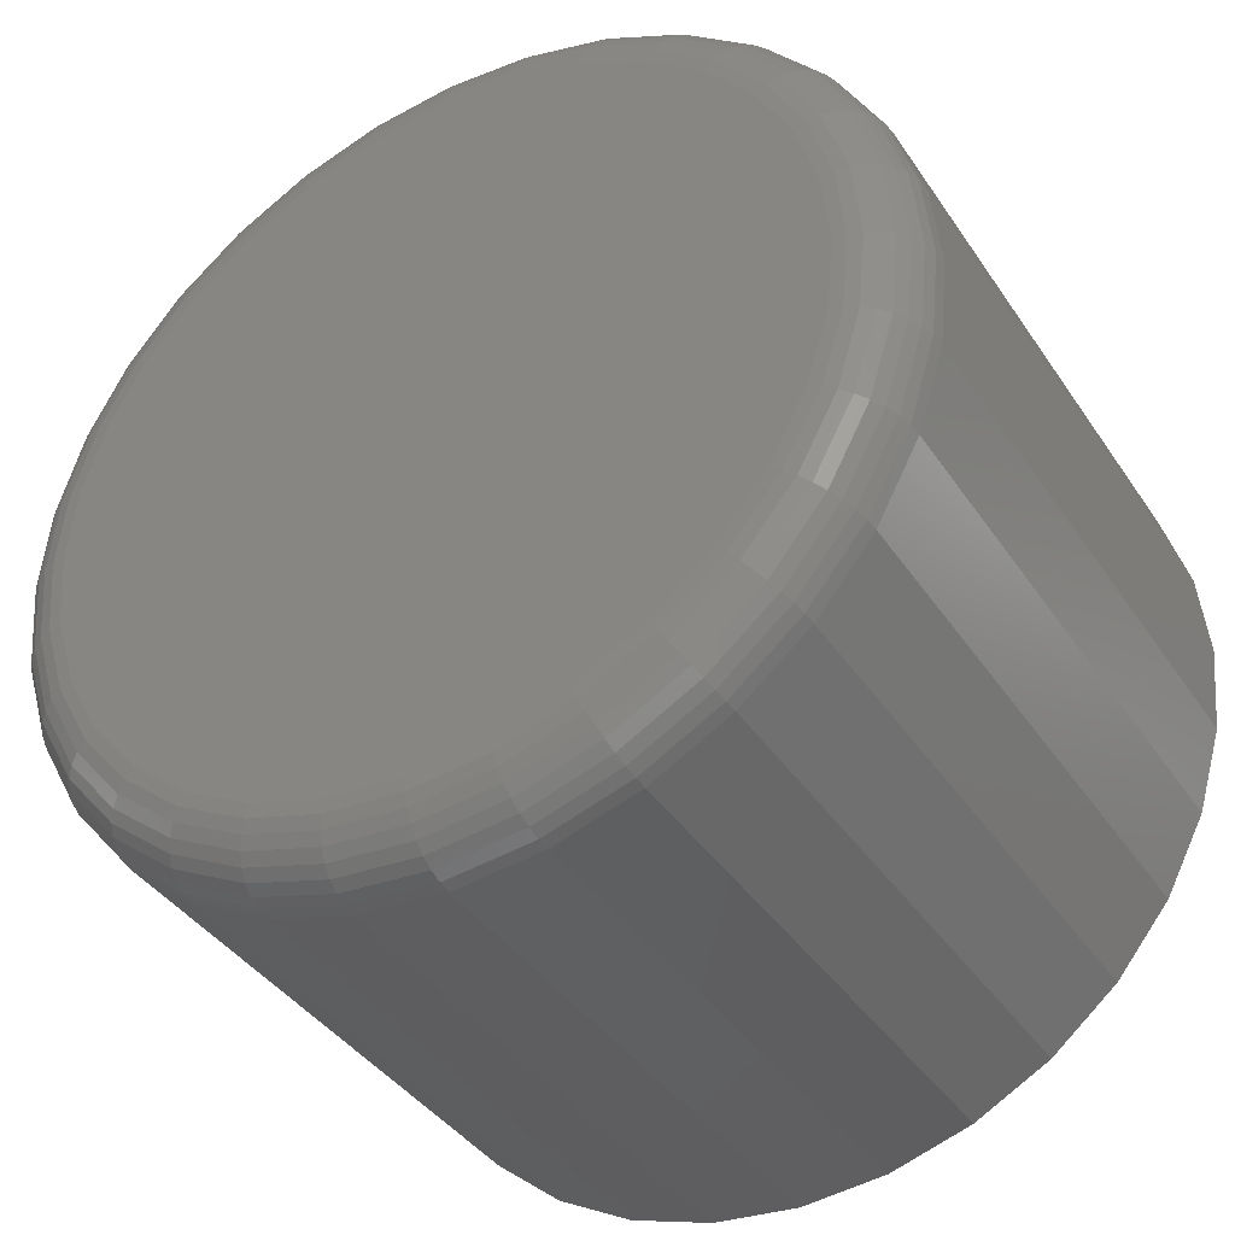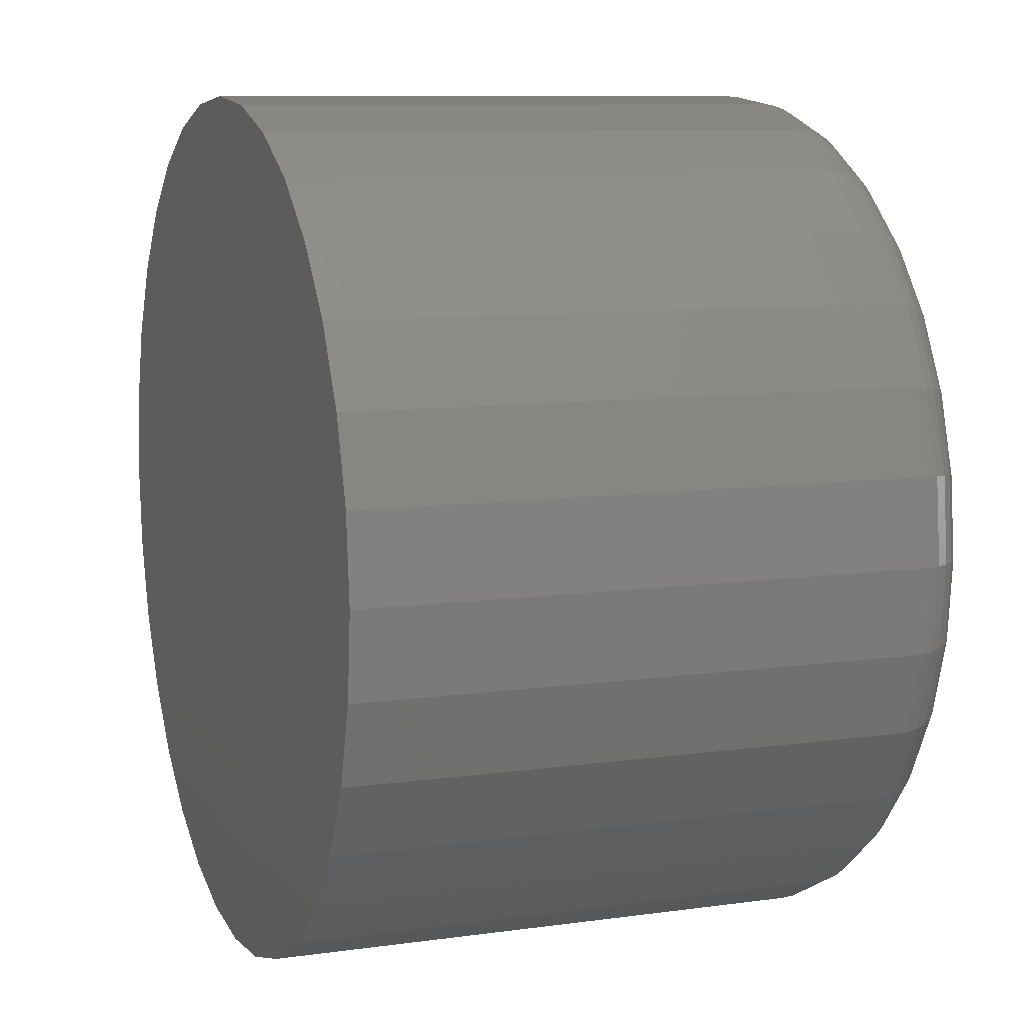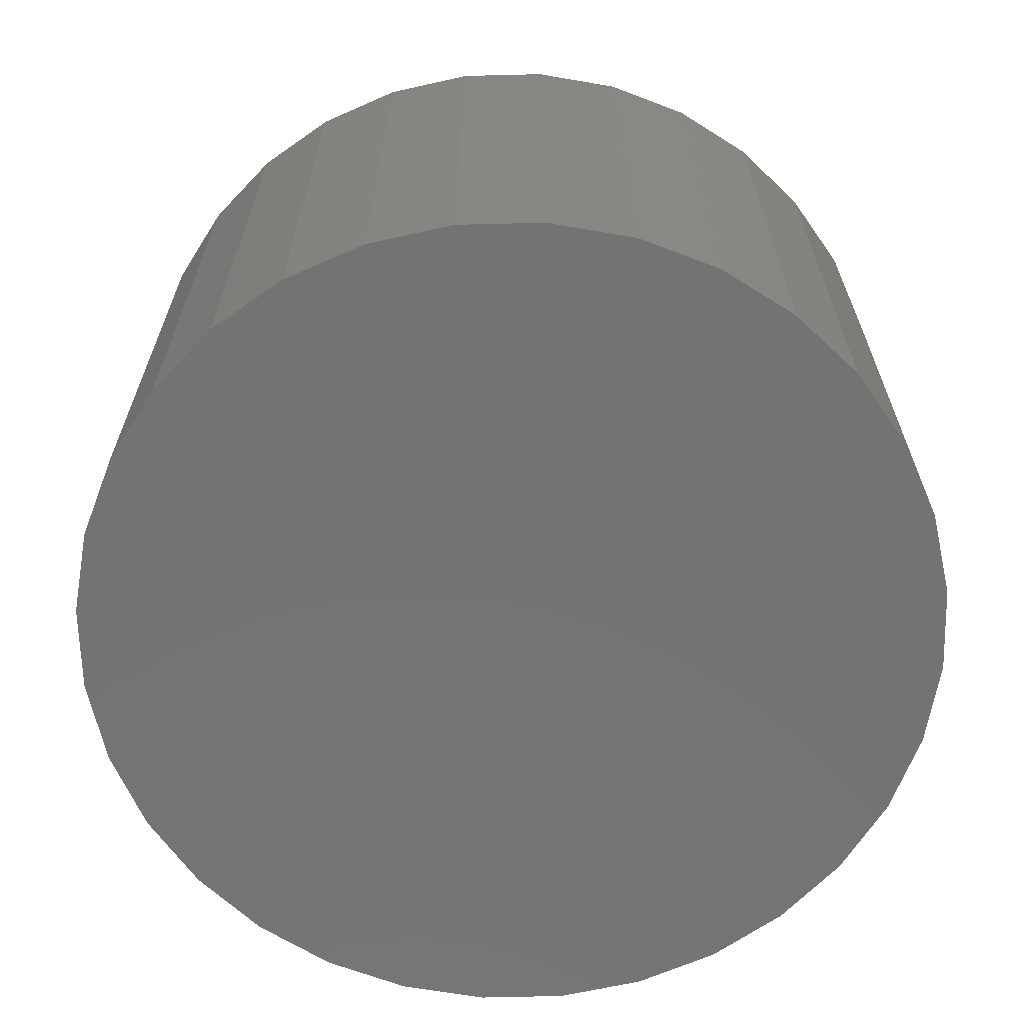
<metadata>
{"format":"stl","ext":"stl","renderer":"f3d","projection":"perspective","resolution":1024,"background":"white","views":[{"elev":-39.5,"azim":30.4,"up":"+Y"},{"elev":9.4,"azim":-110.2,"up":"+Y"},{"elev":-65.6,"azim":40.8,"up":"+Z"}]}
</metadata>
<code>
# stl→obj: 320 verts, 636 faces
v -0.08244 0.4422 0.75
v 0.09346 0.4422 0.75
v 0.00551 0.4508 0.75
v 0.178 0.4165 0.75
v -0.167 0.4165 0.75
v 0.256 0.3748 0.75
v -0.245 0.3748 0.75
v 0.3243 0.3188 0.75
v -0.3133 0.3188 0.75
v 0.3804 0.2505 0.75
v -0.3693 0.2505 0.75
v 0.422 0.1725 0.75
v -0.411 0.1725 0.75
v 0.4477 0.08795 0.75
v -0.4367 0.08795 0.75
v 0.4563 -1.101e-16 0.75
v -0.4453 -3.449e-16 0.75
v 0.4477 -0.08795 0.75
v -0.4367 -0.08795 0.75
v 0.422 -0.1725 0.75
v -0.411 -0.1725 0.75
v 0.3804 -0.2505 0.75
v -0.3693 -0.2505 0.75
v 0.3243 -0.3188 0.75
v -0.3133 -0.3188 0.75
v 0.256 -0.3748 0.75
v -0.245 -0.3748 0.75
v 0.178 -0.4165 0.75
v -0.167 -0.4165 0.75
v 0.09346 -0.4422 0.75
v -0.08244 -0.4422 0.75
v 0.00551 -0.4508 0.75
v 0.5345 0 0
v 0.5345 -5.994e-16 0.6719
v 0.5243 -0.1032 0
v 0.5243 -0.1032 0.6719
v 0.4942 -0.2024 0
v 0.4942 -0.2024 0.6719
v 0.4453 -0.2939 0
v 0.4453 -0.2939 0.6719
v 0.3795 -0.374 0
v 0.3795 -0.374 0.6719
v 0.2994 -0.4398 0
v 0.2994 -0.4398 0.6719
v 0.2079 -0.4887 0
v 0.2079 -0.4887 0.6719
v 0.1087 -0.5188 0
v 0.1087 -0.5188 0.6719
v 0.00551 -0.5289 0
v 0.00551 -0.5289 0.6719
v -0.09768 -0.5188 0
v -0.09768 -0.5188 0.6719
v -0.1969 -0.4887 0
v -0.1969 -0.4887 0.6719
v -0.2884 -0.4398 0
v -0.2884 -0.4398 0.6719
v -0.3685 -0.374 0
v -0.3685 -0.374 0.6719
v -0.4343 -0.2939 0
v -0.4343 -0.2939 0.6719
v -0.4832 -0.2024 0
v -0.4832 -0.2024 0.6719
v -0.5133 -0.1032 0
v -0.5133 -0.1032 0.6719
v -0.5234 6.478e-17 0
v -0.5234 6.478e-17 0.6719
v -0.5133 0.1032 0
v -0.5133 0.1032 0.6719
v -0.4832 0.2024 0
v -0.4832 0.2024 0.6719
v -0.4343 0.2939 0
v -0.4343 0.2939 0.6719
v -0.3685 0.374 0
v -0.3685 0.374 0.6719
v -0.2884 0.4398 0
v -0.2884 0.4398 0.6719
v -0.1969 0.4887 0
v -0.1969 0.4887 0.6719
v -0.09768 0.5188 0
v -0.09768 0.5188 0.6719
v 0.00551 0.5289 0
v 0.00551 0.5289 0.6719
v 0.1087 0.5188 0
v 0.1087 0.5188 0.6719
v 0.2079 0.4887 0
v 0.2079 0.4887 0.6719
v 0.2994 0.4398 0
v 0.2994 0.4398 0.6719
v 0.3795 0.374 0
v 0.3795 0.374 0.6719
v 0.4453 0.2939 0
v 0.4453 0.2939 0.6719
v 0.4942 0.2024 0
v 0.4942 0.2024 0.6719
v 0.5243 0.1032 0
v 0.5243 0.1032 0.6719
v -0.4606 -1.11e-16 0.7485
v -0.4516 0.09092 0.7485
v -0.4752 -1.388e-16 0.7441
v -0.466 0.09378 0.7441
v -0.4887 -1.665e-16 0.7368
v -0.4792 0.09642 0.7368
v -0.5006 -1.665e-16 0.7271
v -0.4908 0.09873 0.7271
v -0.5103 -1.943e-16 0.7153
v -0.5004 0.1006 0.7153
v -0.5175 -1.665e-16 0.7018
v -0.5074 0.102 0.7018
v -0.5219 -1.943e-16 0.6871
v -0.5118 0.1029 0.6871
v 0.4626 0.09092 0.7485
v 0.4716 -5.829e-16 0.7485
v 0.477 0.09378 0.7441
v 0.4862 -5.829e-16 0.7441
v 0.4902 0.09642 0.7368
v 0.4997 -6.106e-16 0.7368
v 0.5019 0.09873 0.7271
v 0.5116 -6.106e-16 0.7271
v 0.5114 0.1006 0.7153
v 0.5213 -6.384e-16 0.7153
v 0.5185 0.102 0.7018
v 0.5285 -6.661e-16 0.7018
v 0.5228 0.1029 0.6871
v 0.533 -6.939e-16 0.6871
v 0.4361 0.1784 0.7485
v 0.4496 0.184 0.7441
v 0.4621 0.1891 0.7368
v 0.4731 0.1937 0.7271
v 0.482 0.1974 0.7153
v 0.4887 0.2001 0.7018
v 0.4928 0.2018 0.6871
v 0.393 0.2589 0.7485
v 0.4052 0.2671 0.7441
v 0.4164 0.2746 0.7368
v 0.4263 0.2812 0.7271
v 0.4344 0.2866 0.7153
v 0.4404 0.2906 0.7018
v 0.4441 0.293 0.6871
v 0.3351 0.3296 0.7485
v 0.3454 0.3399 0.7441
v 0.355 0.3495 0.7368
v 0.3634 0.3578 0.7271
v 0.3702 0.3647 0.7153
v 0.3753 0.3698 0.7018
v 0.3785 0.373 0.6871
v 0.2644 0.3875 0.7485
v 0.2726 0.3997 0.7441
v 0.2801 0.4109 0.7368
v 0.2867 0.4208 0.7271
v 0.2921 0.4289 0.7153
v 0.2961 0.4349 0.7018
v 0.2985 0.4386 0.6871
v 0.1839 0.4306 0.7485
v 0.1895 0.4441 0.7441
v 0.1946 0.4566 0.7368
v 0.1992 0.4675 0.7271
v 0.2029 0.4765 0.7153
v 0.2057 0.4832 0.7018
v 0.2074 0.4873 0.6871
v 0.09643 0.4571 0.7485
v 0.09929 0.4715 0.7441
v 0.1019 0.4847 0.7368
v 0.1042 0.4963 0.7271
v 0.1061 0.5059 0.7153
v 0.1075 0.513 0.7018
v 0.1084 0.5173 0.6871
v 0.00551 0.4661 0.7485
v 0.00551 0.4807 0.7441
v 0.00551 0.4942 0.7368
v 0.00551 0.5061 0.7271
v 0.00551 0.5158 0.7153
v 0.00551 0.523 0.7018
v 0.00551 0.5274 0.6871
v -0.08541 0.4571 0.7485
v -0.08827 0.4715 0.7441
v -0.09091 0.4847 0.7368
v -0.09322 0.4963 0.7271
v -0.09511 0.5059 0.7153
v -0.09652 0.513 0.7018
v -0.09739 0.5173 0.6871
v -0.1728 0.4306 0.7485
v -0.1785 0.4441 0.7441
v -0.1836 0.4566 0.7368
v -0.1882 0.4675 0.7271
v -0.1919 0.4765 0.7153
v -0.1946 0.4832 0.7018
v -0.1963 0.4873 0.6871
v -0.2534 0.3875 0.7485
v -0.2616 0.3997 0.7441
v -0.2691 0.4109 0.7368
v -0.2756 0.4208 0.7271
v -0.281 0.4289 0.7153
v -0.2851 0.4349 0.7018
v -0.2875 0.4386 0.6871
v -0.324 0.3296 0.7485
v -0.3344 0.3399 0.7441
v -0.344 0.3495 0.7368
v -0.3523 0.3578 0.7271
v -0.3592 0.3647 0.7153
v -0.3643 0.3698 0.7018
v -0.3675 0.373 0.6871
v -0.382 0.2589 0.7485
v -0.3942 0.2671 0.7441
v -0.4054 0.2746 0.7368
v -0.4153 0.2812 0.7271
v -0.4233 0.2866 0.7153
v -0.4293 0.2906 0.7018
v -0.433 0.293 0.6871
v -0.4251 0.1784 0.7485
v -0.4386 0.184 0.7441
v -0.4511 0.1891 0.7368
v -0.462 0.1937 0.7271
v -0.471 0.1974 0.7153
v -0.4777 0.2001 0.7018
v -0.4818 0.2018 0.6871
v 0.4626 -0.09092 0.7485
v 0.477 -0.09378 0.7441
v 0.4902 -0.09642 0.7368
v 0.5019 -0.09873 0.7271
v 0.5114 -0.1006 0.7153
v 0.5185 -0.102 0.7018
v 0.5228 -0.1029 0.6871
v -0.4516 -0.09092 0.7485
v -0.466 -0.09378 0.7441
v -0.4792 -0.09642 0.7368
v -0.4908 -0.09873 0.7271
v -0.5004 -0.1006 0.7153
v -0.5074 -0.102 0.7018
v -0.5118 -0.1029 0.6871
v -0.4251 -0.1784 0.7485
v -0.4386 -0.184 0.7441
v -0.4511 -0.1891 0.7368
v -0.462 -0.1937 0.7271
v -0.471 -0.1974 0.7153
v -0.4777 -0.2001 0.7018
v -0.4818 -0.2018 0.6871
v -0.382 -0.2589 0.7485
v -0.3942 -0.2671 0.7441
v -0.4054 -0.2746 0.7368
v -0.4153 -0.2812 0.7271
v -0.4233 -0.2866 0.7153
v -0.4293 -0.2906 0.7018
v -0.433 -0.293 0.6871
v -0.324 -0.3296 0.7485
v -0.3344 -0.3399 0.7441
v -0.344 -0.3495 0.7368
v -0.3523 -0.3578 0.7271
v -0.3592 -0.3647 0.7153
v -0.3643 -0.3698 0.7018
v -0.3675 -0.373 0.6871
v -0.2534 -0.3875 0.7485
v -0.2616 -0.3997 0.7441
v -0.2691 -0.4109 0.7368
v -0.2756 -0.4208 0.7271
v -0.281 -0.4289 0.7153
v -0.2851 -0.4349 0.7018
v -0.2875 -0.4386 0.6871
v -0.1728 -0.4306 0.7485
v -0.1785 -0.4441 0.7441
v -0.1836 -0.4566 0.7368
v -0.1882 -0.4675 0.7271
v -0.1919 -0.4765 0.7153
v -0.1946 -0.4832 0.7018
v -0.1963 -0.4873 0.6871
v -0.08541 -0.4571 0.7485
v -0.08827 -0.4715 0.7441
v -0.09091 -0.4847 0.7368
v -0.09322 -0.4963 0.7271
v -0.09511 -0.5059 0.7153
v -0.09652 -0.513 0.7018
v -0.09739 -0.5173 0.6871
v 0.00551 -0.4661 0.7485
v 0.00551 -0.4807 0.7441
v 0.00551 -0.4942 0.7368
v 0.00551 -0.5061 0.7271
v 0.00551 -0.5158 0.7153
v 0.00551 -0.523 0.7018
v 0.00551 -0.5274 0.6871
v 0.09643 -0.4571 0.7485
v 0.09929 -0.4715 0.7441
v 0.1019 -0.4847 0.7368
v 0.1042 -0.4963 0.7271
v 0.1061 -0.5059 0.7153
v 0.1075 -0.513 0.7018
v 0.1084 -0.5173 0.6871
v 0.1839 -0.4306 0.7485
v 0.1895 -0.4441 0.7441
v 0.1946 -0.4566 0.7368
v 0.1992 -0.4675 0.7271
v 0.2029 -0.4765 0.7153
v 0.2057 -0.4832 0.7018
v 0.2074 -0.4873 0.6871
v 0.2644 -0.3875 0.7485
v 0.2726 -0.3997 0.7441
v 0.2801 -0.4109 0.7368
v 0.2867 -0.4208 0.7271
v 0.2921 -0.4289 0.7153
v 0.2961 -0.4349 0.7018
v 0.2985 -0.4386 0.6871
v 0.3351 -0.3296 0.7485
v 0.3454 -0.3399 0.7441
v 0.355 -0.3495 0.7368
v 0.3634 -0.3578 0.7271
v 0.3702 -0.3647 0.7153
v 0.3753 -0.3698 0.7018
v 0.3785 -0.373 0.6871
v 0.393 -0.2589 0.7485
v 0.4052 -0.2671 0.7441
v 0.4164 -0.2746 0.7368
v 0.4263 -0.2812 0.7271
v 0.4344 -0.2866 0.7153
v 0.4404 -0.2906 0.7018
v 0.4441 -0.293 0.6871
v 0.4361 -0.1784 0.7485
v 0.4496 -0.184 0.7441
v 0.4621 -0.1891 0.7368
v 0.4731 -0.1937 0.7271
v 0.482 -0.1974 0.7153
v 0.4887 -0.2001 0.7018
v 0.4928 -0.2018 0.6871
f 1 2 3
f 2 1 4
f 4 1 5
f 4 5 6
f 6 5 7
f 6 7 8
f 8 7 9
f 8 9 10
f 10 9 11
f 10 11 12
f 12 11 13
f 12 13 14
f 14 13 15
f 14 15 16
f 16 15 17
f 16 17 18
f 18 17 19
f 18 19 20
f 20 19 21
f 20 21 22
f 22 21 23
f 22 23 24
f 24 23 25
f 24 25 26
f 26 25 27
f 26 27 28
f 28 27 29
f 28 29 30
f 30 29 31
f 30 31 32
f 33 34 35
f 35 34 36
f 35 36 37
f 37 36 38
f 37 38 39
f 39 38 40
f 39 40 41
f 41 40 42
f 41 42 43
f 43 42 44
f 43 44 45
f 45 44 46
f 45 46 47
f 47 46 48
f 47 48 49
f 49 48 50
f 49 50 51
f 51 50 52
f 51 52 53
f 53 52 54
f 53 54 55
f 55 54 56
f 55 56 57
f 57 56 58
f 57 58 59
f 59 58 60
f 59 60 61
f 61 60 62
f 61 62 63
f 63 62 64
f 63 64 65
f 65 64 66
f 65 66 67
f 67 66 68
f 67 68 69
f 69 68 70
f 69 70 71
f 71 70 72
f 71 72 73
f 73 72 74
f 73 74 75
f 75 74 76
f 75 76 77
f 77 76 78
f 77 78 79
f 79 78 80
f 79 80 81
f 81 80 82
f 81 82 83
f 83 82 84
f 83 84 85
f 85 84 86
f 85 86 87
f 87 86 88
f 87 88 89
f 89 88 90
f 89 90 91
f 91 90 92
f 91 92 93
f 93 92 94
f 93 94 95
f 95 94 96
f 95 96 33
f 33 96 34
f 17 15 97
f 97 15 98
f 97 98 99
f 99 98 100
f 99 100 101
f 101 100 102
f 101 102 103
f 103 102 104
f 103 104 105
f 105 104 106
f 105 106 107
f 107 106 108
f 107 108 109
f 109 108 110
f 109 110 66
f 66 110 68
f 14 16 111
f 111 16 112
f 111 112 113
f 113 112 114
f 113 114 115
f 115 114 116
f 115 116 117
f 117 116 118
f 117 118 119
f 119 118 120
f 119 120 121
f 121 120 122
f 121 122 123
f 123 122 124
f 123 124 96
f 96 124 34
f 12 14 125
f 125 14 111
f 125 111 126
f 126 111 113
f 126 113 127
f 127 113 115
f 127 115 128
f 128 115 117
f 128 117 129
f 129 117 119
f 129 119 130
f 130 119 121
f 130 121 131
f 131 121 123
f 131 123 94
f 94 123 96
f 10 12 132
f 132 12 125
f 132 125 133
f 133 125 126
f 133 126 134
f 134 126 127
f 134 127 135
f 135 127 128
f 135 128 136
f 136 128 129
f 136 129 137
f 137 129 130
f 137 130 138
f 138 130 131
f 138 131 92
f 92 131 94
f 8 10 139
f 139 10 132
f 139 132 140
f 140 132 133
f 140 133 141
f 141 133 134
f 141 134 142
f 142 134 135
f 142 135 143
f 143 135 136
f 143 136 144
f 144 136 137
f 144 137 145
f 145 137 138
f 145 138 90
f 90 138 92
f 6 8 146
f 146 8 139
f 146 139 147
f 147 139 140
f 147 140 148
f 148 140 141
f 148 141 149
f 149 141 142
f 149 142 150
f 150 142 143
f 150 143 151
f 151 143 144
f 151 144 152
f 152 144 145
f 152 145 88
f 88 145 90
f 4 6 153
f 153 6 146
f 153 146 154
f 154 146 147
f 154 147 155
f 155 147 148
f 155 148 156
f 156 148 149
f 156 149 157
f 157 149 150
f 157 150 158
f 158 150 151
f 158 151 159
f 159 151 152
f 159 152 86
f 86 152 88
f 2 4 160
f 160 4 153
f 160 153 161
f 161 153 154
f 161 154 162
f 162 154 155
f 162 155 163
f 163 155 156
f 163 156 164
f 164 156 157
f 164 157 165
f 165 157 158
f 165 158 166
f 166 158 159
f 166 159 84
f 84 159 86
f 3 2 167
f 167 2 160
f 167 160 168
f 168 160 161
f 168 161 169
f 169 161 162
f 169 162 170
f 170 162 163
f 170 163 171
f 171 163 164
f 171 164 172
f 172 164 165
f 172 165 173
f 173 165 166
f 173 166 82
f 82 166 84
f 1 3 174
f 174 3 167
f 174 167 175
f 175 167 168
f 175 168 176
f 176 168 169
f 176 169 177
f 177 169 170
f 177 170 178
f 178 170 171
f 178 171 179
f 179 171 172
f 179 172 180
f 180 172 173
f 180 173 80
f 80 173 82
f 5 1 181
f 181 1 174
f 181 174 182
f 182 174 175
f 182 175 183
f 183 175 176
f 183 176 184
f 184 176 177
f 184 177 185
f 185 177 178
f 185 178 186
f 186 178 179
f 186 179 187
f 187 179 180
f 187 180 78
f 78 180 80
f 7 5 188
f 188 5 181
f 188 181 189
f 189 181 182
f 189 182 190
f 190 182 183
f 190 183 191
f 191 183 184
f 191 184 192
f 192 184 185
f 192 185 193
f 193 185 186
f 193 186 194
f 194 186 187
f 194 187 76
f 76 187 78
f 9 7 195
f 195 7 188
f 195 188 196
f 196 188 189
f 196 189 197
f 197 189 190
f 197 190 198
f 198 190 191
f 198 191 199
f 199 191 192
f 199 192 200
f 200 192 193
f 200 193 201
f 201 193 194
f 201 194 74
f 74 194 76
f 11 9 202
f 202 9 195
f 202 195 203
f 203 195 196
f 203 196 204
f 204 196 197
f 204 197 205
f 205 197 198
f 205 198 206
f 206 198 199
f 206 199 207
f 207 199 200
f 207 200 208
f 208 200 201
f 208 201 72
f 72 201 74
f 13 11 209
f 209 11 202
f 209 202 210
f 210 202 203
f 210 203 211
f 211 203 204
f 211 204 212
f 212 204 205
f 212 205 213
f 213 205 206
f 213 206 214
f 214 206 207
f 214 207 215
f 215 207 208
f 215 208 70
f 70 208 72
f 15 13 98
f 98 13 209
f 98 209 100
f 100 209 210
f 100 210 102
f 102 210 211
f 102 211 104
f 104 211 212
f 104 212 106
f 106 212 213
f 106 213 108
f 108 213 214
f 108 214 110
f 110 214 215
f 110 215 68
f 68 215 70
f 16 18 112
f 112 18 216
f 112 216 114
f 114 216 217
f 114 217 116
f 116 217 218
f 116 218 118
f 118 218 219
f 118 219 120
f 120 219 220
f 120 220 122
f 122 220 221
f 122 221 124
f 124 221 222
f 124 222 34
f 34 222 36
f 19 17 223
f 223 17 97
f 223 97 224
f 224 97 99
f 224 99 225
f 225 99 101
f 225 101 226
f 226 101 103
f 226 103 227
f 227 103 105
f 227 105 228
f 228 105 107
f 228 107 229
f 229 107 109
f 229 109 64
f 64 109 66
f 21 19 230
f 230 19 223
f 230 223 231
f 231 223 224
f 231 224 232
f 232 224 225
f 232 225 233
f 233 225 226
f 233 226 234
f 234 226 227
f 234 227 235
f 235 227 228
f 235 228 236
f 236 228 229
f 236 229 62
f 62 229 64
f 23 21 237
f 237 21 230
f 237 230 238
f 238 230 231
f 238 231 239
f 239 231 232
f 239 232 240
f 240 232 233
f 240 233 241
f 241 233 234
f 241 234 242
f 242 234 235
f 242 235 243
f 243 235 236
f 243 236 60
f 60 236 62
f 25 23 244
f 244 23 237
f 244 237 245
f 245 237 238
f 245 238 246
f 246 238 239
f 246 239 247
f 247 239 240
f 247 240 248
f 248 240 241
f 248 241 249
f 249 241 242
f 249 242 250
f 250 242 243
f 250 243 58
f 58 243 60
f 27 25 251
f 251 25 244
f 251 244 252
f 252 244 245
f 252 245 253
f 253 245 246
f 253 246 254
f 254 246 247
f 254 247 255
f 255 247 248
f 255 248 256
f 256 248 249
f 256 249 257
f 257 249 250
f 257 250 56
f 56 250 58
f 29 27 258
f 258 27 251
f 258 251 259
f 259 251 252
f 259 252 260
f 260 252 253
f 260 253 261
f 261 253 254
f 261 254 262
f 262 254 255
f 262 255 263
f 263 255 256
f 263 256 264
f 264 256 257
f 264 257 54
f 54 257 56
f 31 29 265
f 265 29 258
f 265 258 266
f 266 258 259
f 266 259 267
f 267 259 260
f 267 260 268
f 268 260 261
f 268 261 269
f 269 261 262
f 269 262 270
f 270 262 263
f 270 263 271
f 271 263 264
f 271 264 52
f 52 264 54
f 32 31 272
f 272 31 265
f 272 265 273
f 273 265 266
f 273 266 274
f 274 266 267
f 274 267 275
f 275 267 268
f 275 268 276
f 276 268 269
f 276 269 277
f 277 269 270
f 277 270 278
f 278 270 271
f 278 271 50
f 50 271 52
f 30 32 279
f 279 32 272
f 279 272 280
f 280 272 273
f 280 273 281
f 281 273 274
f 281 274 282
f 282 274 275
f 282 275 283
f 283 275 276
f 283 276 284
f 284 276 277
f 284 277 285
f 285 277 278
f 285 278 48
f 48 278 50
f 28 30 286
f 286 30 279
f 286 279 287
f 287 279 280
f 287 280 288
f 288 280 281
f 288 281 289
f 289 281 282
f 289 282 290
f 290 282 283
f 290 283 291
f 291 283 284
f 291 284 292
f 292 284 285
f 292 285 46
f 46 285 48
f 26 28 293
f 293 28 286
f 293 286 294
f 294 286 287
f 294 287 295
f 295 287 288
f 295 288 296
f 296 288 289
f 296 289 297
f 297 289 290
f 297 290 298
f 298 290 291
f 298 291 299
f 299 291 292
f 299 292 44
f 44 292 46
f 24 26 300
f 300 26 293
f 300 293 301
f 301 293 294
f 301 294 302
f 302 294 295
f 302 295 303
f 303 295 296
f 303 296 304
f 304 296 297
f 304 297 305
f 305 297 298
f 305 298 306
f 306 298 299
f 306 299 42
f 42 299 44
f 22 24 307
f 307 24 300
f 307 300 308
f 308 300 301
f 308 301 309
f 309 301 302
f 309 302 310
f 310 302 303
f 310 303 311
f 311 303 304
f 311 304 312
f 312 304 305
f 312 305 313
f 313 305 306
f 313 306 40
f 40 306 42
f 20 22 314
f 314 22 307
f 314 307 315
f 315 307 308
f 315 308 316
f 316 308 309
f 316 309 317
f 317 309 310
f 317 310 318
f 318 310 311
f 318 311 319
f 319 311 312
f 319 312 320
f 320 312 313
f 320 313 38
f 38 313 40
f 18 20 216
f 216 20 314
f 216 314 217
f 217 314 315
f 217 315 218
f 218 315 316
f 218 316 219
f 219 316 317
f 219 317 220
f 220 317 318
f 220 318 221
f 221 318 319
f 221 319 222
f 222 319 320
f 222 320 36
f 36 320 38
f 81 83 79
f 49 51 47
f 47 51 53
f 47 53 45
f 45 53 55
f 45 55 43
f 43 55 57
f 43 57 41
f 41 57 59
f 41 59 39
f 39 59 61
f 39 61 37
f 37 61 63
f 37 63 35
f 35 63 65
f 35 65 33
f 33 65 67
f 33 67 95
f 95 67 69
f 95 69 93
f 93 69 71
f 93 71 91
f 91 71 73
f 91 73 89
f 89 73 75
f 89 75 87
f 87 75 77
f 87 77 85
f 85 77 79
f 85 79 83

</code>
